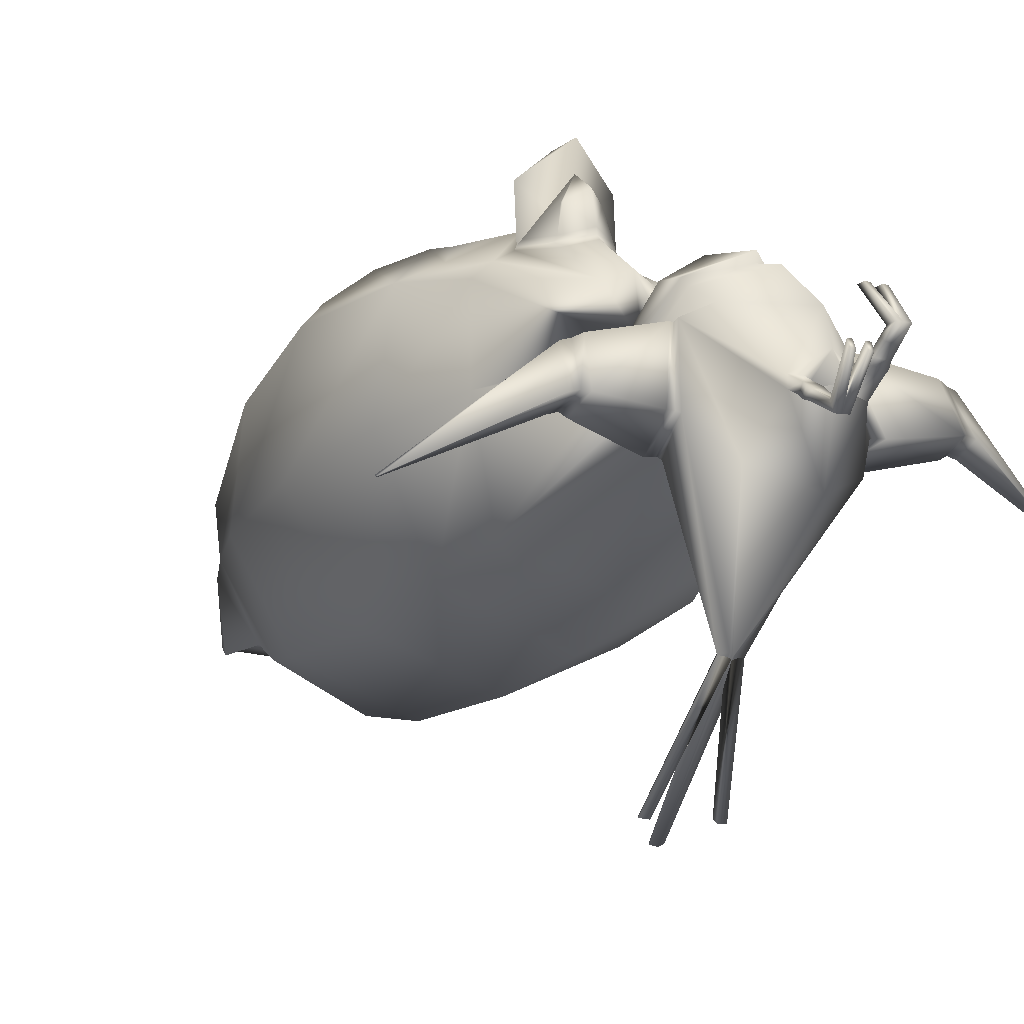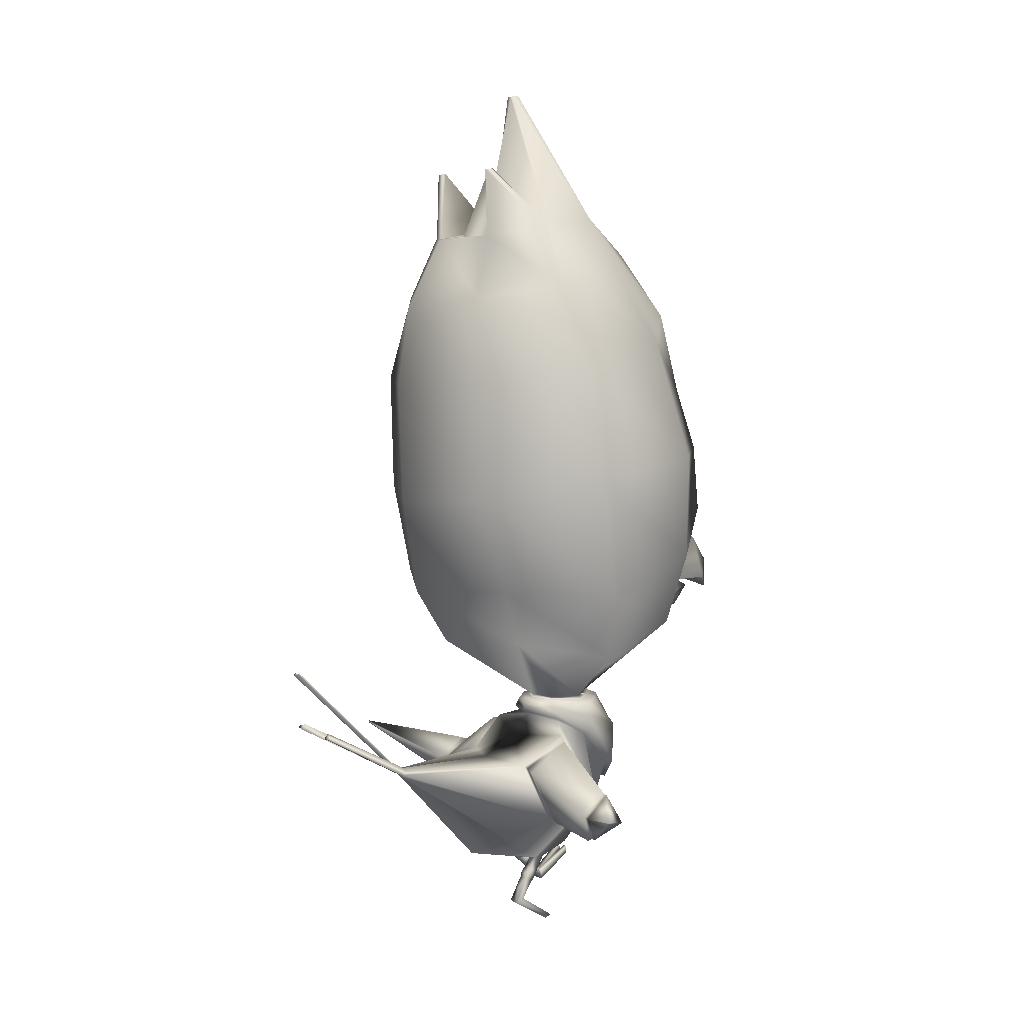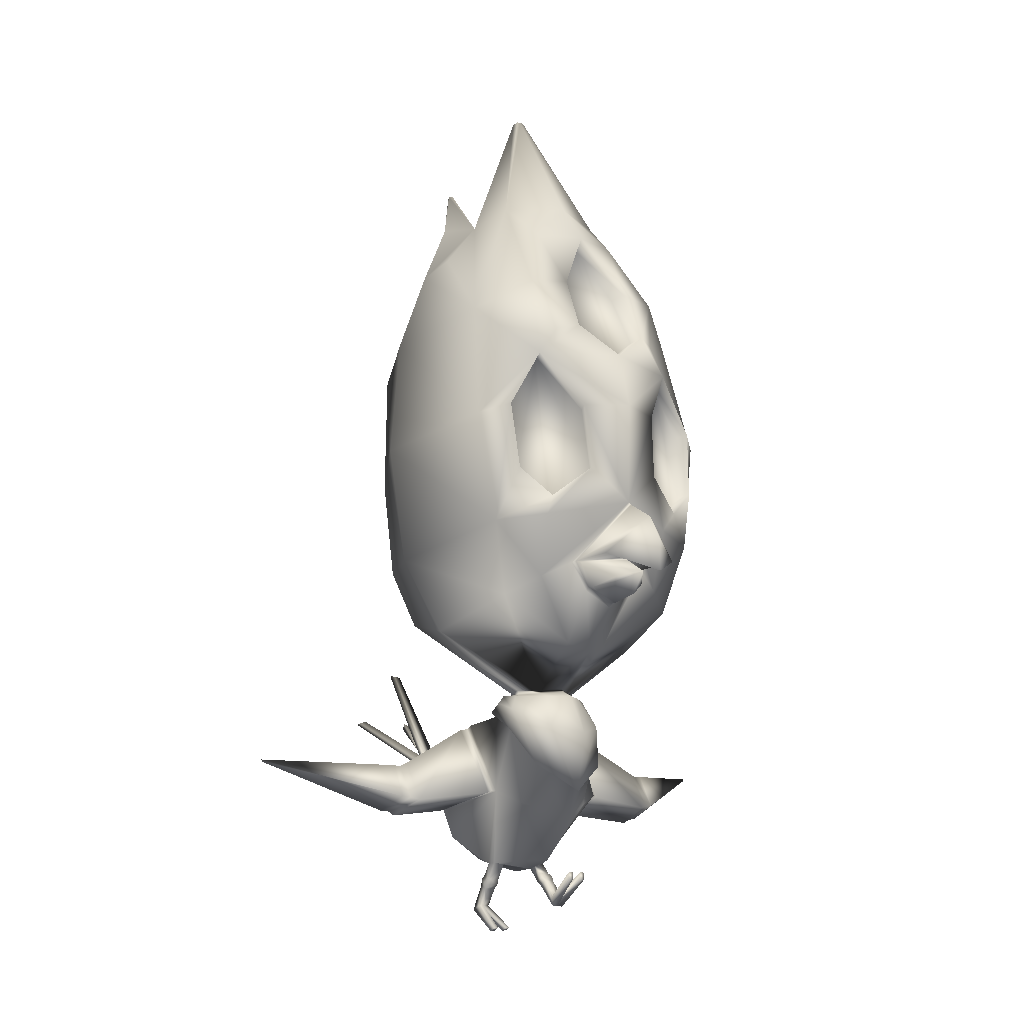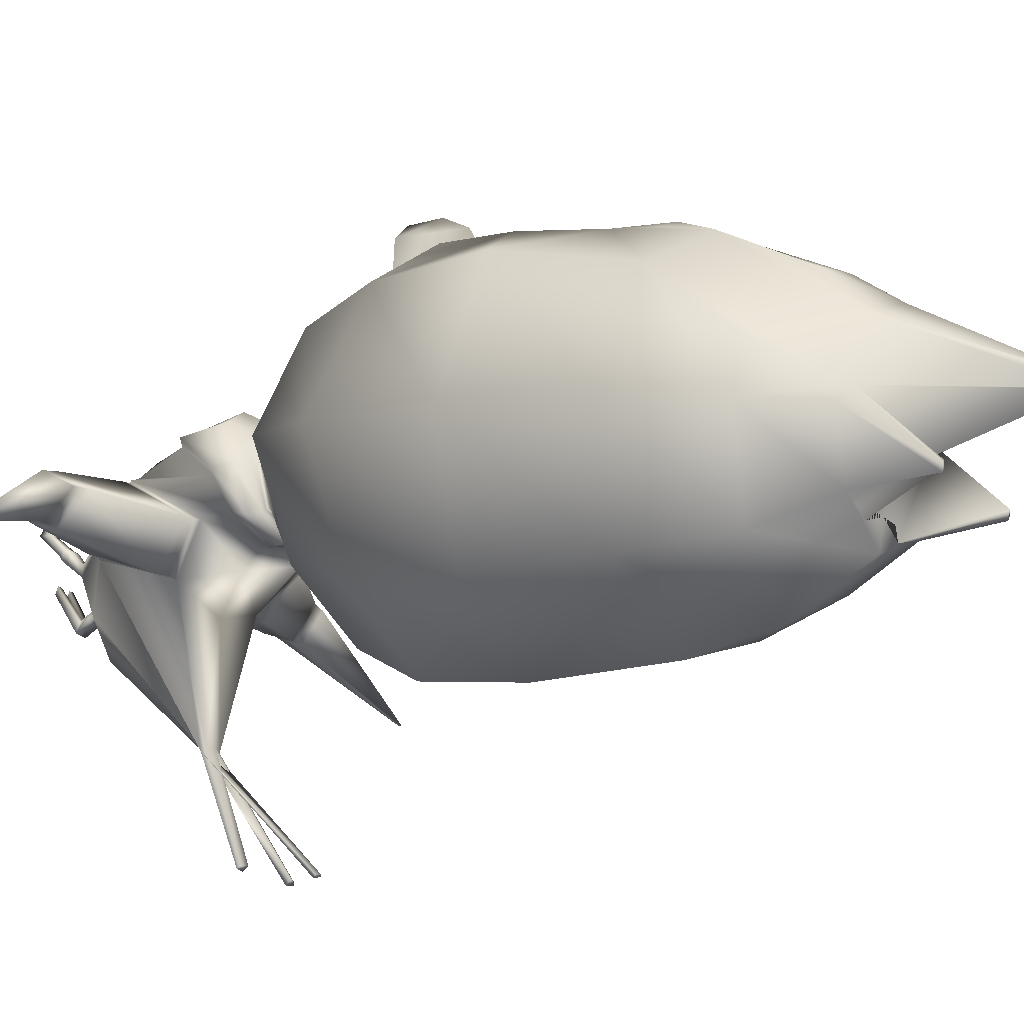
<metadata>
{"format":"obj","ext":"obj","renderer":"f3d","projection":"perspective","resolution":1024,"background":"white","views":[{"elev":-11.7,"azim":-32.2,"up":"+Z"},{"elev":6.4,"azim":-121.5,"up":"+Y"},{"elev":-11.1,"azim":-36.6,"up":"+Y"},{"elev":-19.4,"azim":121.7,"up":"+Z"}]}
</metadata>
<code>
o pollo_blenderin:Mesh
v 0.06778 6.532 -0.3707
v 0.06645 6.544 -0.3193
v 0.09374 6.543 -0.3189
v 0.09959 6.535 -0.3748
v 0.1852 2.118 -2.225
v 0.1883 2.114 -2.238
v 0.1465 2.105 -2.255
v 0.1466 2.119 -2.236
v 0.1924 1.709 -2.149
v 0.2418 1.697 -2.159
v 0.2556 1.68 -2.173
v 0.1924 1.673 -2.179
v 2.029 1.232 -0.6379
v 2.022 1.217 -0.6426
v 2.016 1.227 -0.6464
v 0.2643 0.4216 0.2072
v 0.2299 0.4221 0.207
v 0.2292 0.3681 0.2115
v 0.2641 0.3655 0.2116
v 0.1582 0.3688 0.2112
v 0.1589 0.4228 0.2068
v 0.1248 0.4232 0.2067
v 0.125 0.3712 0.2111
v 0.1893 0.1713 -0.02076
v 0.1902 0.243 -0.02663
v 0.145 0.2436 -0.02683
v 0.1452 0.1745 -0.02095
v 0.2358 0.2424 -0.02644
v 0.2355 0.1679 -0.02055
v 0.4517 5.935 -0.8019
v 0.4418 5.94 -0.766
v 0.452 5.944 -0.7393
v 0.467 5.94 -0.7621
v 0.4746 5.437 -0.8067
v 0.2525 5.429 -0.893
v 0.506 5.517 -0.2852
v 0.7049 5.489 -0.4193
v 0.4633 5.573 0.1066
v 0.06155 5.472 -0.6107
v -0.02948 2.558 1.298
v -0.02808 2.405 1.184
v 0.09662 2.49 1.124
v 0.0856 2.53 1.123
v -0.03216 2.772 1.484
v -0.03537 2.534 1.493
v 0.2835 2.661 1.261
v -0.02687 2.952 1.378
v -0.02138 2.688 1.073
v 0.2933 2.65 0.9032
v -0.01902 3.072 1.156
v -0.01005 1.032 0.4378
v 0.2549 1.206 0.3219
v 0.289 1.212 0.3679
v -0.01065 1.011 0.4999
v 0.2957 1.591 -0.1402
v -0.003498 1.62 -0.2407
v -0.002071 1.644 -0.2846
v 0.3226 1.62 -0.167
v -0.004466 1.313 -1.399
v 0.05714 1.296 -1.412
v 0.0752 1.274 -1.431
v -0.004466 1.265 -1.438
v 0.02284 1.246 -1.416
v 0.8868 5.105 -0.05673
v 0.8976 5.044 -0.3863
v 0.002255 4.248 0.9231
v 0.3028 4.442 0.7857
v 0.2825 4.824 0.5862
v 0.02928 5.252 0.4164
v 0.3073 4.456 0.9189
v 0.2902 4.849 0.7179
v 0.1711 2.475 0.892
v 0.2672 2.64 0.9368
v 0.1548 2.469 0.9263
v -0.008947 3.833 1.134
v 0.3145 3.812 1.009
v 0.5936 4.211 0.8255
v -0.000557 4.245 1.02
v 0.8377 3.78 0.8199
v 1.015 3.717 0.6601
v 0.9284 4.595 0.4269
v 0.5578 3.099 0.9728
v 0.7906 3.29 0.8865
v 0.7633 3.277 0.7786
v 0.5202 3.087 0.8686
v 0.8103 3.767 0.7121
v 0.556 4.199 0.7213
v 0.2763 3.335 1.074
v 0.2283 3.323 0.9739
v 0.2665 3.801 0.9087
v 0.7053 2.316 -0.7088
v 0.03289 2.284 -0.9882
v 0.04502 2.685 -1.237
v 0.8225 2.735 -0.8721
v 0.8935 2.175 -0.007978
v 1.161 2.696 -0.1142
v -0.01785 3.097 1.126
v 0.3118 2.643 0.8739
v 0.6221 4.961 -0.9657
v 0.07381 4.907 -1.28
v 0.07233 5.415 -1.011
v 0.05723 3.396 -1.355
v 0.8456 3.456 -1.011
v 1.242 3.558 -0.236
v 0.732 2.392 0.6249
v 0.8808 2.912 0.7174
v 0.03718 5.607 0.2943
v 0.02668 5.306 0.5298
v 0.3778 5.295 0.4406
v 0.4576 1.009 0.09566
v 0.2266 0.4921 -0.3259
v 0.3527 0.6948 -0.6359
v 0.5525 0.8877 -0.3846
v 0.2914 0.9306 0.172
v -0.008169 0.8165 0.3801
v -0.00428 0.5111 0.1077
v 0.2264 0.4953 -0.2512
v -0.004466 1.462 -0.3915
v 0.4693 1.522 -0.235
v 0.3769 1.295 -0.5165
v -0.004466 1.318 -0.6513
v -0.003387 0.5374 -0.7771
v -0.004466 1.254 -1.432
v 1.109 1.19 -0.1812
v 1.098 0.9541 -0.037
v 1.161 0.9611 -0.04938
v 1.172 1.196 -0.1933
v 1.139 0.8585 -0.2989
v 1.202 0.8647 -0.3106
v 1.154 1.032 -0.3675
v 1.217 1.038 -0.3796
v 0.4779 1.015 0.07199
v 0.4985 1.495 -0.2384
v 0.5811 0.8992 -0.3754
v 0.4264 1.28 -0.5069
v 0.1399 0.479 -0.3193
v -0.004466 0.4334 -0.2865
v 0.1396 0.4868 -0.25
v -0.004466 0.4513 -0.1095
v 0.1416 0.4201 -0.1825
v 0.23 0.4196 -0.1832
v 0.1417 0.384 -0.2291
v 0.2296 0.3806 -0.2342
v 0.06722 5.442 -0.821
v 0.1604 2.448 0.8547
v -0.02108 2.365 0.9236
v -0.02039 2.341 0.8888
v -0.02222 2.366 0.9634
v -0.02266 2.665 1.107
v 0.0693 4.31 -1.381
v 0.836 4.328 -1.039
v 1.121 4.446 -0.355
v 0.1352 0.3916 -0.1451
v 0.2385 0.3909 -0.1458
v 0.2376 0.3452 -0.1999
v 0.1351 0.3495 -0.1948
v 0.2326 0.3565 -0.123
v 0.1432 0.3566 -0.1222
v 0.2317 0.3194 -0.1663
v 0.143 0.3228 -0.1621
v 0.1793 0.2501 -0.1044
v 0.144 0.2557 -0.0983
v 0.1443 0.2891 -0.0652
v 0.1907 0.2887 -0.06533
v 1.106 1.04 -0.3932
v 1.057 1.217 -0.183
v 1.098 0.8323 -0.3103
v 1.036 0.9375 -0.01213
v 0.5562 1.485 -0.2412
v 0.5161 1.263 -0.5198
v 0.6492 0.8808 -0.3739
v 0.5092 1 0.07421
v -0.008646 1.759 0.324
v 0.1288 1.748 0.2365
v 0.1295 1.776 0.1877
v -0.008887 1.79 0.2908
v 0.2496 1.773 0.09112
v 0.2491 1.738 0.1095
v 0.1727 1.747 -0.1278
v 0.1673 1.772 -0.123
v 0.003096 1.772 -0.1973
v 0.001369 1.749 -0.207
v -0.01219 1.434 0.5777
v 0.2189 1.5 0.4322
v 0.1335 1.72 0.3091
v -0.008547 1.726 0.4053
v 0.3091 1.722 0.142
v 0.335 1.63 0.1267
v 0.2475 1.7 -0.1752
v 0.2189 1.752 -0.151
v 0.000435 1.754 -0.2647
v -0.00111 1.703 -0.279
v 0.1486 2.094 0.6045
v -0.01641 2.035 0.6548
v 0.5102 2.532 0.772
v 0.5334 2.983 0.8747
v 0.3187 1.483 0.07713
v 0.3526 1.487 0.1083
v 0.5818 4.812 0.6831
v 0.4522 4.424 0.8404
v 0.03634 6.536 -0.3766
v 0.03916 6.544 -0.3205
v 0.1074 2.127 -2.231
v 0.1054 2.123 -2.244
v -0.2013 1.709 -2.149
v -0.2013 1.673 -2.179
v -0.2645 1.68 -2.173
v -0.2508 1.697 -2.159
v -1.974 1.232 -0.7928
v -1.96 1.227 -0.8
v -1.966 1.217 -0.7968
v -0.2732 0.009552 -0.1977
v -0.273 -0.01247 -0.2495
v -0.2382 -0.01152 -0.2471
v -0.2389 0.009835 -0.1973
v -0.1671 -0.01109 -0.2465
v -0.1339 -0.01018 -0.2443
v -0.1337 0.01054 -0.1963
v -0.1678 0.01026 -0.1967
v -0.1982 0.1462 -0.5075
v -0.1991 0.1745 -0.4413
v -0.1539 0.1749 -0.4408
v -0.1542 0.1474 -0.5045
v -0.2447 0.1742 -0.4418
v -0.2445 0.1449 -0.5106
v -0.3054 5.944 -0.8237
v -0.3229 5.95 -0.7849
v -0.3091 5.953 -0.7612
v -0.2974 5.949 -0.7872
v -0.3403 5.447 -0.8301
v -0.1139 5.433 -0.9035
v -0.3996 5.528 -0.3113
v -0.5912 5.505 -0.4566
v -0.3781 5.583 0.08238
v -0.135 2.533 1.117
v -0.147 2.493 1.117
v -0.3371 2.668 1.243
v -0.3266 2.658 0.8854
v -0.308 1.214 0.3693
v -0.2727 1.207 0.3251
v -0.3019 1.592 -0.1417
v -0.3276 1.623 -0.1711
v -0.06607 1.296 -1.412
v -0.08413 1.274 -1.431
v -0.03177 1.246 -1.416
v -0.7963 5.065 -0.435
v -0.803 5.126 -0.1053
v -0.2438 4.831 0.5711
v -0.285 4.449 0.7687
v -0.2584 4.856 0.7022
v -0.2083 2.48 0.8811
v -0.1942 2.474 0.9163
v -0.3028 2.647 0.9204
v -0.5833 4.225 0.7917
v -0.3251 3.82 0.9909
v -0.8849 4.617 0.3748
v -1.007 3.742 0.6019
v -0.8372 3.801 0.7718
v -0.5835 3.113 0.94
v -0.5403 3.1 0.8381
v -0.773 3.296 0.7345
v -0.8062 3.309 0.8405
v -0.804 3.787 0.6657
v -0.54 4.212 0.6898
v -0.3025 3.342 1.058
v -0.2492 3.329 0.9602
v -0.2717 3.808 0.8932
v -0.6534 2.333 -0.7479
v -0.7506 2.755 -0.9173
v -0.8851 2.197 -0.05888
v -1.133 2.724 -0.1802
v -0.3436 2.652 0.8551
v -0.4902 4.975 -0.9977
v -0.7479 3.476 -1.057
v -1.186 3.588 -0.3058
v -0.7549 2.41 0.5821
v -0.8958 2.934 0.6663
v -0.3189 5.303 0.4206
v -0.4764 1.009 0.09708
v -0.5487 0.8877 -0.3935
v -0.3526 0.6948 -0.6383
v -0.2356 0.4921 -0.3259
v -0.3086 0.9307 0.1815
v -0.2353 0.4953 -0.2512
v -0.3755 1.295 -0.5192
v -0.4727 1.522 -0.2391
v -1.104 1.19 -0.2467
v -1.165 1.196 -0.265
v -1.168 0.9611 -0.1207
v -1.108 0.9541 -0.1022
v -1.183 0.8647 -0.3847
v -1.122 0.8585 -0.3669
v -1.191 1.038 -0.4549
v -1.131 1.032 -0.4366
v -0.5007 1.495 -0.2437
v -0.4963 1.015 0.07168
v -0.5755 0.8992 -0.3865
v -0.4214 1.28 -0.5114
v -0.1489 0.479 -0.3193
v -0.1486 0.4868 -0.25
v -0.2389 0.3758 -0.3154
v -0.1505 0.3753 -0.3146
v -0.1507 0.4041 -0.3657
v -0.2385 0.4071 -0.3704
v -0.1962 2.452 0.8444
v -0.7152 4.347 -1.083
v -1.036 4.473 -0.4171
v -0.1441 0.3341 -0.338
v -0.2474 0.3345 -0.3389
v -0.2466 0.3712 -0.3994
v -0.1441 0.3678 -0.3937
v -0.2416 0.302 -0.3643
v -0.1522 0.3012 -0.3639
v -0.2406 0.3312 -0.4132
v -0.1519 0.3284 -0.4087
v -0.1882 0.2505 -0.4593
v -0.1532 0.2258 -0.4099
v -0.1529 0.2465 -0.452
v -0.1996 0.2258 -0.4102
v -1.08 1.04 -0.4574
v -1.052 1.217 -0.2433
v -1.08 0.8323 -0.3741
v -1.048 0.9375 -0.0712
v -0.503 1.263 -0.5291
v -0.5563 1.485 -0.2501
v -0.6386 0.8808 -0.3913
v -0.5303 1 0.07022
v -0.1431 1.779 0.1805
v -0.1434 1.75 0.2313
v -0.2581 1.778 0.07833
v -0.259 1.742 0.09982
v -0.1653 1.776 -0.1314
v -0.1731 1.75 -0.1348
v -0.1484 1.722 0.3054
v -0.2395 1.502 0.4281
v -0.3197 1.725 0.1337
v -0.3461 1.632 0.1219
v -0.2207 1.755 -0.1577
v -0.251 1.702 -0.1796
v -0.1782 2.098 0.5953
v -0.5385 2.545 0.7418
v -0.5564 2.997 0.8434
v -0.3296 1.484 0.07663
v -0.3642 1.488 0.1064
v -0.5484 4.826 0.6506
v -0.2968 4.463 0.9015
v -0.4377 4.435 0.8148
f 1 2 3 4
f 5 6 7 8
f 9 10 11 12
f 13 14 15
f 16 17 18 19
f 20 21 22 23
f 24 25 21 20
f 25 26 22 21
f 26 27 23 22
f 27 24 20 23
f 28 25 17 16
f 25 24 18 17
f 24 29 19 18
f 29 28 16 19
f 30 31 32 33
f 34 35 31 30
f 35 36 32 31
f 36 37 33 32
f 38 36 4 3
f 36 39 1 4
f 40 41 42 43
f 44 45 46 47
f 48 49 46 45
f 49 50 47 46
f 51 52 53 54
f 55 56 57 58
f 59 60 10 9
f 60 61 11 10
f 61 62 12 11
f 61 63 6 5
f 62 61 5 8
f 36 64 65 37
f 66 67 68 69
f 70 71 68 67
f 72 49 73 74
f 62 59 9 12
f 75 76 77 78
f 77 79 80 81
f 82 83 84 85
f 83 79 86 84
f 79 77 87 86
f 88 82 85 89
f 77 76 90 87
f 76 88 89 90
f 91 92 93 94
f 95 91 94 96
f 97 50 49 98
f 99 100 101 34
f 65 99 34 37
f 94 93 102 103
f 96 94 103 104
f 105 95 96 106
f 107 108 109 38
f 106 96 104 80
f 110 111 112 113
f 114 115 116 117
f 118 119 120 121
f 113 112 63 61
f 112 122 123 63
f 121 120 60 59
f 120 113 61 60
f 124 125 126 127
f 125 128 129 126
f 128 130 131 129
f 130 124 127 131
f 119 110 132 133
f 110 113 134 132
f 113 120 135 134
f 120 119 133 135
f 111 136 137 122 112
f 136 138 139 137
f 110 114 117 111
f 117 116 139 138
f 138 140 141 117
f 138 136 142 140
f 136 111 143 142
f 111 117 141 143
f 39 36 35 144
f 144 35 34 101
f 37 34 30 33
f 2 107 38 3
f 98 49 72 145
f 145 72 146 147
f 146 72 74 148
f 49 48 149 73
f 103 102 150 151
f 104 103 151 152
f 80 104 152 81
f 153 154 141 140
f 143 141 154 155
f 142 143 155 156
f 140 142 156 153
f 157 154 153 158
f 155 154 157 159
f 156 155 159 160
f 153 156 160 158
f 159 157 28 29
f 161 159 29 24
f 158 160 162 163
f 164 157 158 163
f 165 166 124 130
f 167 165 130 128
f 168 167 128 125
f 166 168 125 124
f 131 127 13 15
f 129 131 15 14
f 126 129 14 13
f 127 126 13
f 135 133 169 170
f 134 135 170 171
f 132 134 171 172
f 133 132 172 169
f 170 169 166 165
f 171 170 165 167
f 172 171 167 168
f 169 172 168 166
f 173 174 175 176
f 177 175 174 178
f 178 179 180 177
f 181 180 179 182
f 183 184 185 186
f 187 185 184 188
f 188 189 190 187
f 191 190 189 192
f 73 149 40 43
f 74 73 43 42
f 148 74 42 41
f 175 193 194 176
f 105 195 193 175
f 195 196 97 98
f 115 114 52 51
f 197 52 114 110
f 110 119 55 197
f 56 55 119 118
f 174 173 186 185
f 178 174 185 187
f 52 197 198 53
f 197 55 58 198
f 179 178 187 190
f 182 179 190 191
f 54 53 184 183
f 188 184 53 198
f 198 58 189 188
f 192 189 58 57
f 63 123 7 6
f 95 105 175 177
f 91 95 177 180
f 181 92 91 180
f 106 80 79 83
f 87 85 84 86
f 89 85 87 90
f 199 81 38 109
f 71 199 109 108
f 70 200 199 71
f 70 78 77 200
f 77 81 199 200
f 106 83 82 196
f 97 88 76 75
f 196 82 88 97
f 106 196 195 105
f 193 195 98 145
f 194 193 145 147
f 162 161 24 27
f 163 162 27 26
f 25 164 163 26
f 160 159 161 162
f 25 28 157 164
f 81 152 65 64
f 152 151 99 65
f 151 150 100 99
f 81 64 36 38
f 1 201 202 2
f 203 8 7 204
f 205 206 207 208
f 209 210 211
f 212 213 214 215
f 216 217 218 219
f 220 216 219 221
f 221 219 218 222
f 222 218 217 223
f 223 217 216 220
f 224 212 215 221
f 221 215 214 220
f 220 214 213 225
f 225 213 212 224
f 226 227 228 229
f 230 226 229 231
f 231 229 228 232
f 232 228 227 233
f 234 202 201 232
f 232 201 1 39
f 40 235 236 41
f 44 47 237 45
f 48 45 237 238
f 238 237 47 50
f 51 54 239 240
f 241 242 57 56
f 59 205 208 243
f 243 208 207 244
f 244 207 206 62
f 244 203 204 245
f 62 8 203 244
f 232 233 246 247
f 66 69 248 249
f 108 250 248 69
f 251 252 253 238
f 62 206 205 59
f 75 78 254 255
f 254 256 257 258
f 259 260 261 262
f 262 261 263 258
f 258 263 264 254
f 265 266 260 259
f 254 264 267 255
f 255 267 266 265
f 268 269 93 92
f 270 271 269 268
f 97 272 238 50
f 273 230 101 100
f 246 233 230 273
f 269 274 102 93
f 271 275 274 269
f 276 277 271 270
f 107 234 278 108
f 277 257 275 271
f 279 280 281 282
f 283 284 116 115
f 118 121 285 286
f 280 244 245 281
f 281 245 123 122
f 121 59 243 285
f 285 243 244 280
f 287 288 289 290
f 290 289 291 292
f 292 291 293 294
f 294 293 288 287
f 286 295 296 279
f 279 296 297 280
f 280 297 298 285
f 285 298 295 286
f 282 281 122 137 299
f 299 137 139 300
f 279 282 284 283
f 284 300 139 116
f 300 284 301 302
f 300 302 303 299
f 299 303 304 282
f 282 304 301 284
f 39 144 231 232
f 144 101 230 231
f 233 227 226 230
f 2 202 234 107
f 272 305 251 238
f 305 147 146 251
f 146 148 252 251
f 238 253 149 48
f 274 306 150 102
f 275 307 306 274
f 257 256 307 275
f 308 302 301 309
f 304 310 309 301
f 303 311 310 304
f 302 308 311 303
f 312 313 308 309
f 310 314 312 309
f 311 315 314 310
f 308 313 315 311
f 314 225 224 312
f 316 220 225 314
f 313 317 318 315
f 319 317 313 312
f 320 294 287 321
f 322 292 294 320
f 323 290 292 322
f 321 287 290 323
f 293 210 209 288
f 291 211 210 293
f 289 209 211 291
f 288 209 289
f 298 324 325 295
f 297 326 324 298
f 296 327 326 297
f 295 325 327 296
f 324 320 321 325
f 326 322 320 324
f 327 323 322 326
f 325 321 323 327
f 173 176 328 329
f 330 331 329 328
f 331 330 332 333
f 181 182 333 332
f 183 186 334 335
f 336 337 335 334
f 337 336 338 339
f 191 192 339 338
f 253 235 40 149
f 252 236 235 253
f 148 41 236 252
f 328 176 194 340
f 276 328 340 341
f 341 272 97 342
f 115 51 240 283
f 343 279 283 240
f 279 343 241 286
f 56 118 286 241
f 329 334 186 173
f 331 336 334 329
f 240 239 344 343
f 343 344 242 241
f 333 338 336 331
f 182 191 338 333
f 54 183 335 239
f 337 344 239 335
f 344 337 339 242
f 192 57 242 339
f 245 204 7 123
f 270 330 328 276
f 268 332 330 270
f 181 332 268 92
f 277 262 258 257
f 264 263 261 260
f 266 267 264 260
f 345 278 234 256
f 250 108 278 345
f 346 250 345 347
f 346 347 254 78
f 254 347 345 256
f 277 342 259 262
f 97 75 255 265
f 342 97 265 259
f 277 276 341 342
f 340 305 272 341
f 194 147 305 340
f 318 223 220 316
f 317 222 223 318
f 221 222 317 319
f 315 318 316 314
f 221 319 312 224
f 256 247 246 307
f 307 246 273 306
f 306 273 100 150
f 256 234 232 247
f 78 70 67 66
f 346 78 66 249
f 250 346 249 248
f 71 108 69 68

</code>
